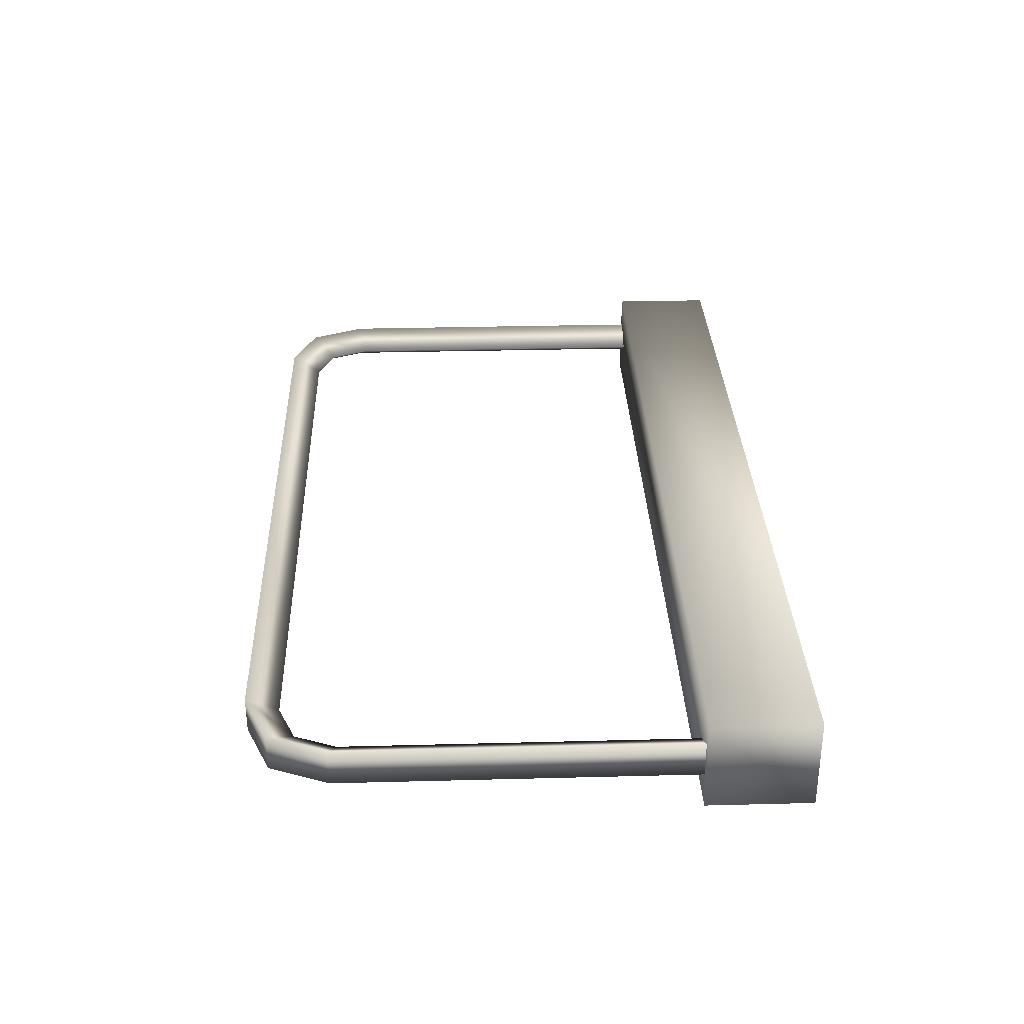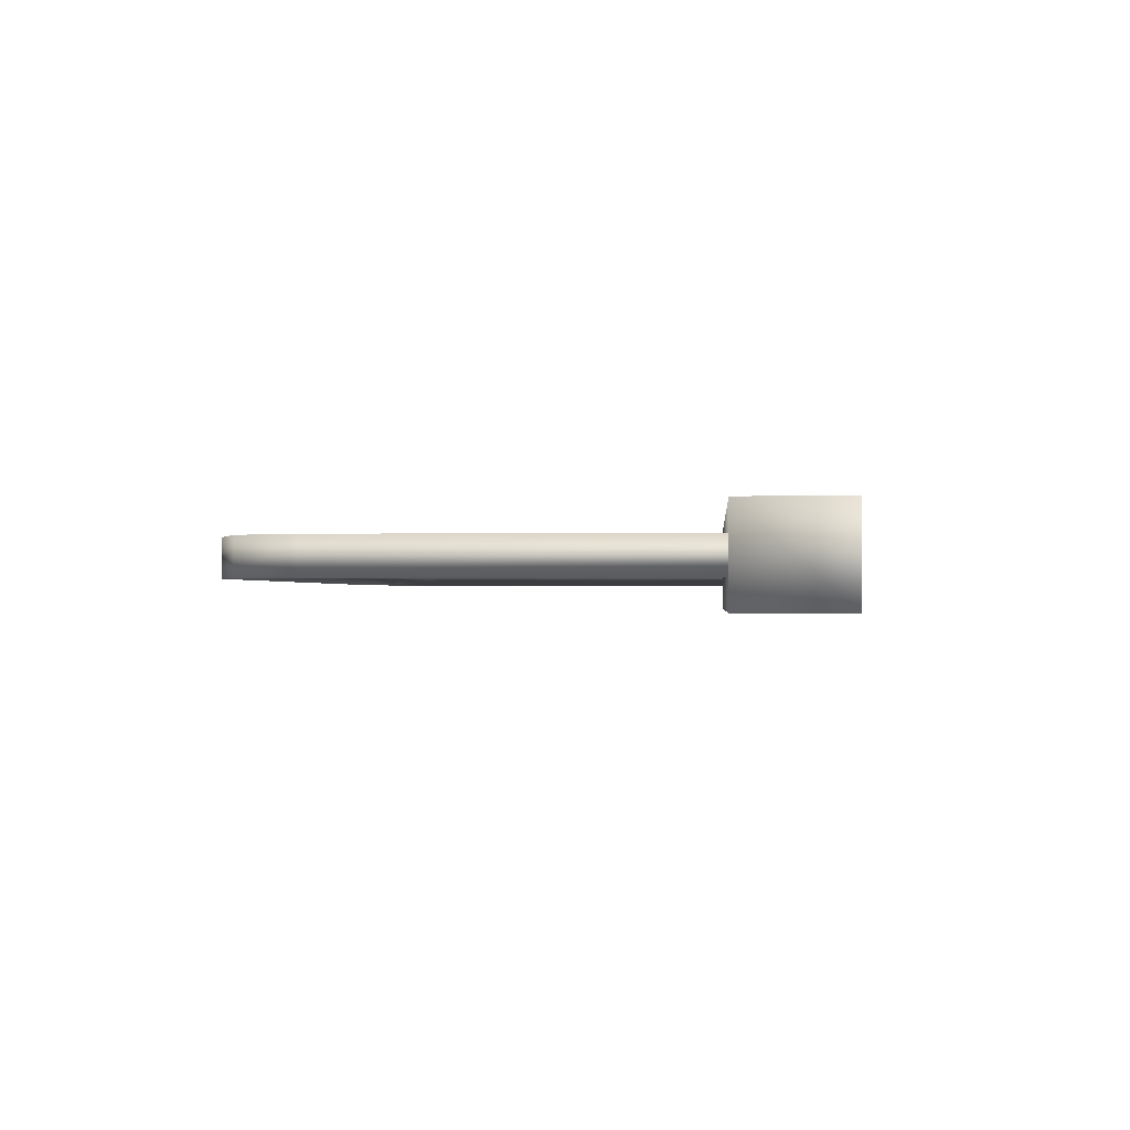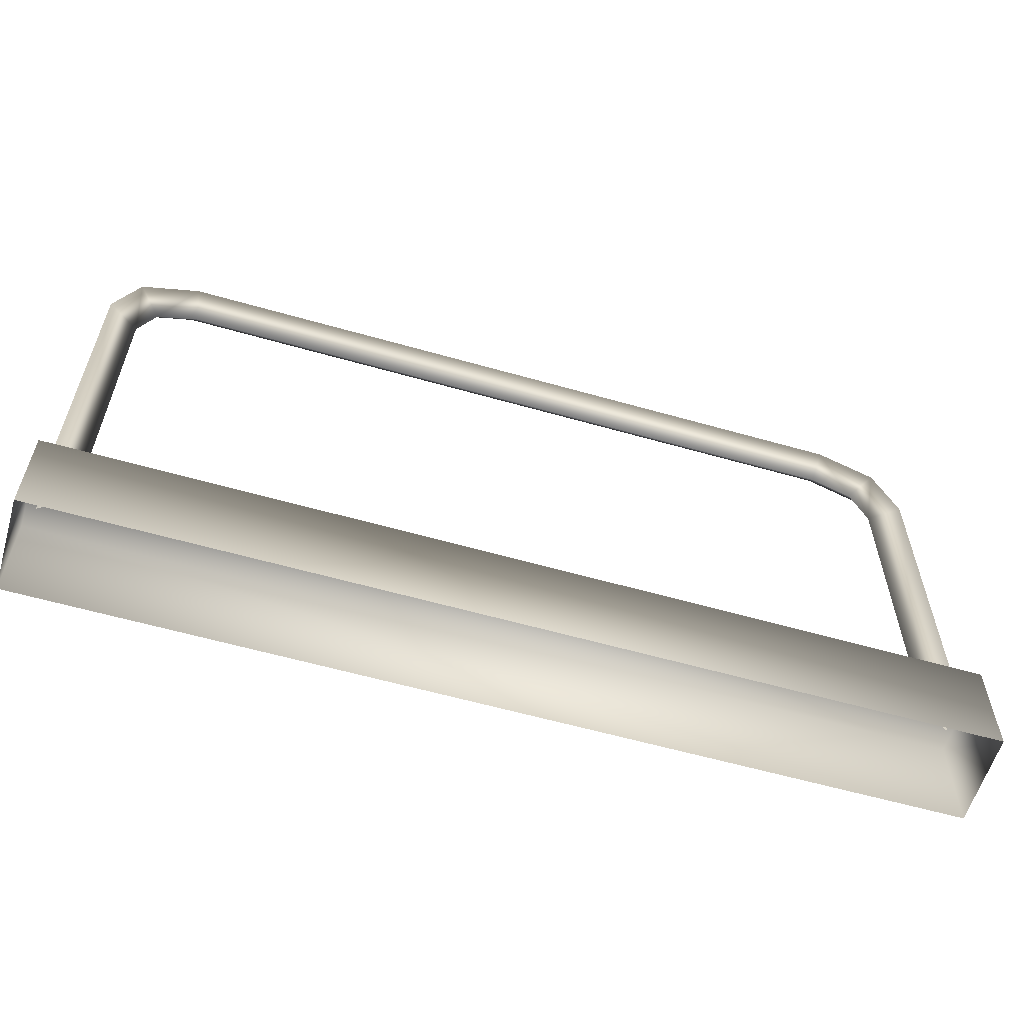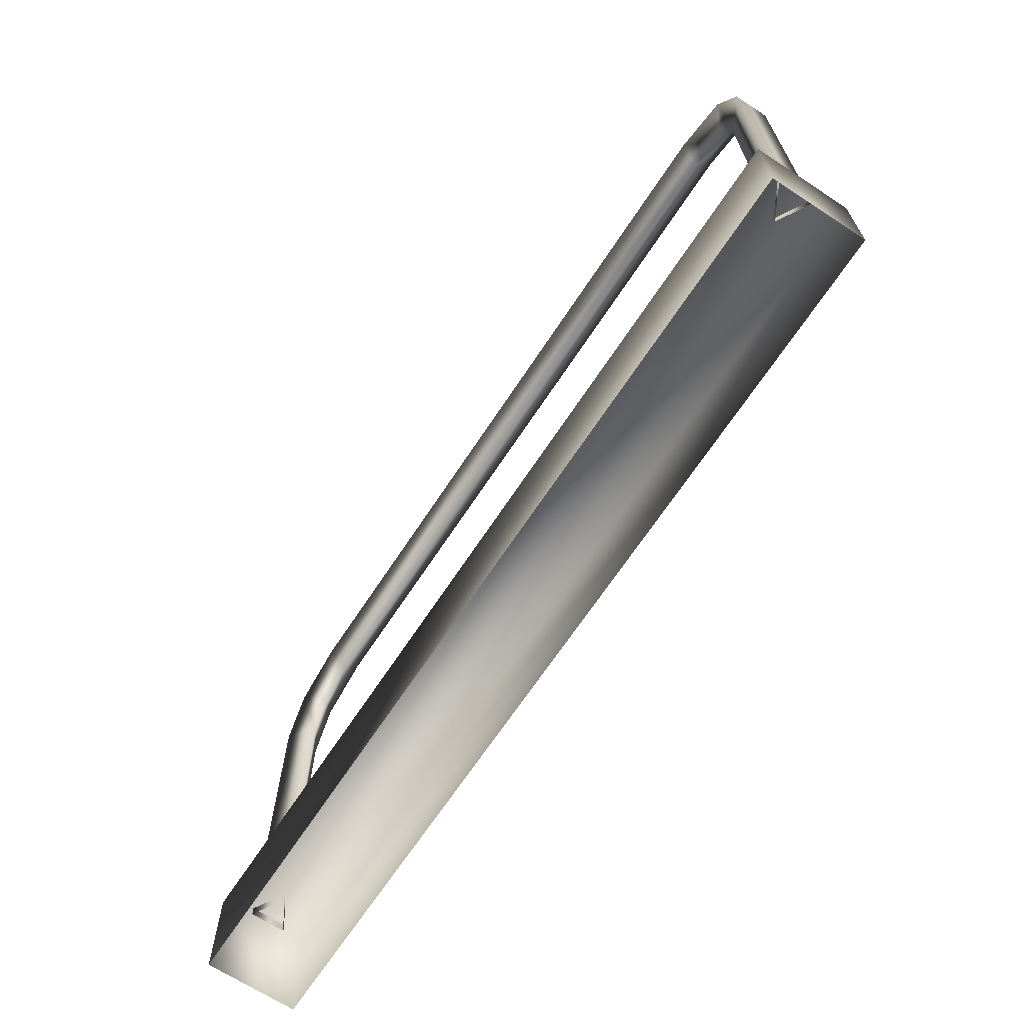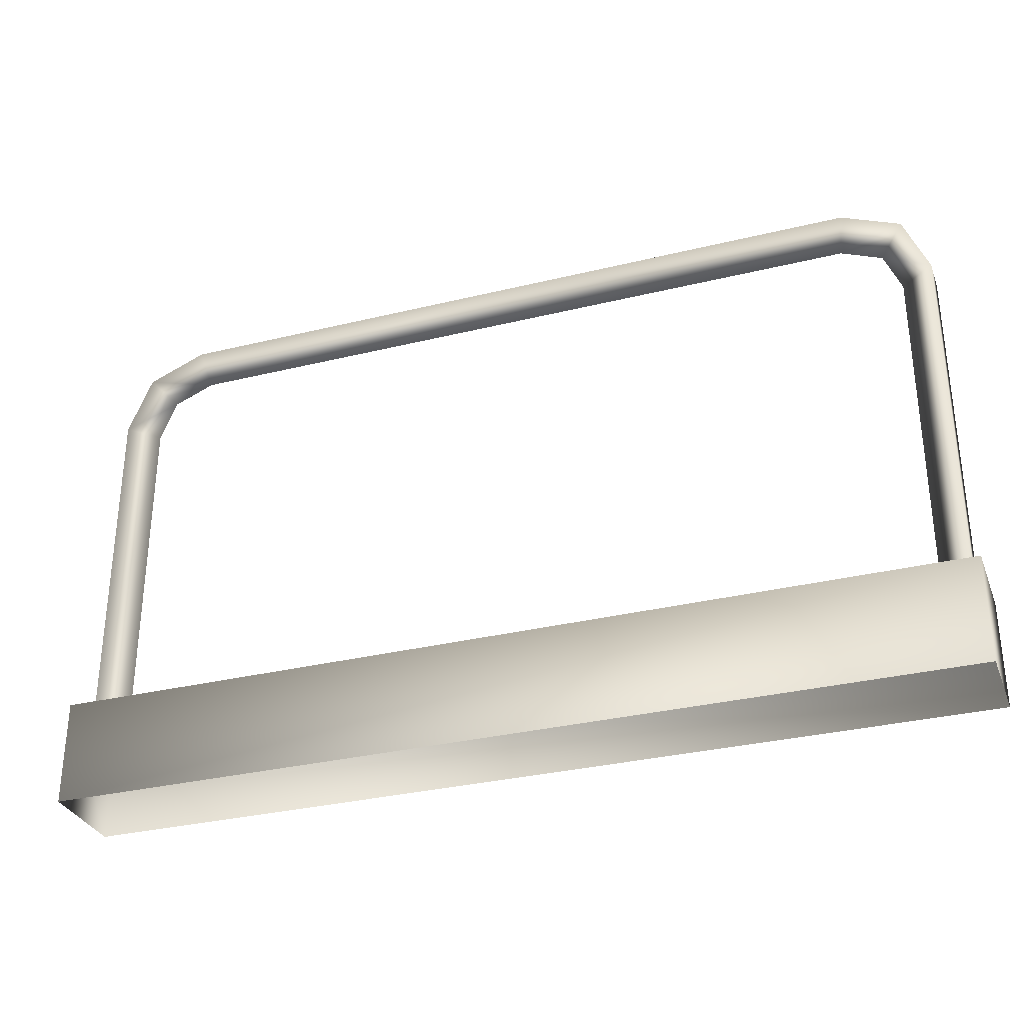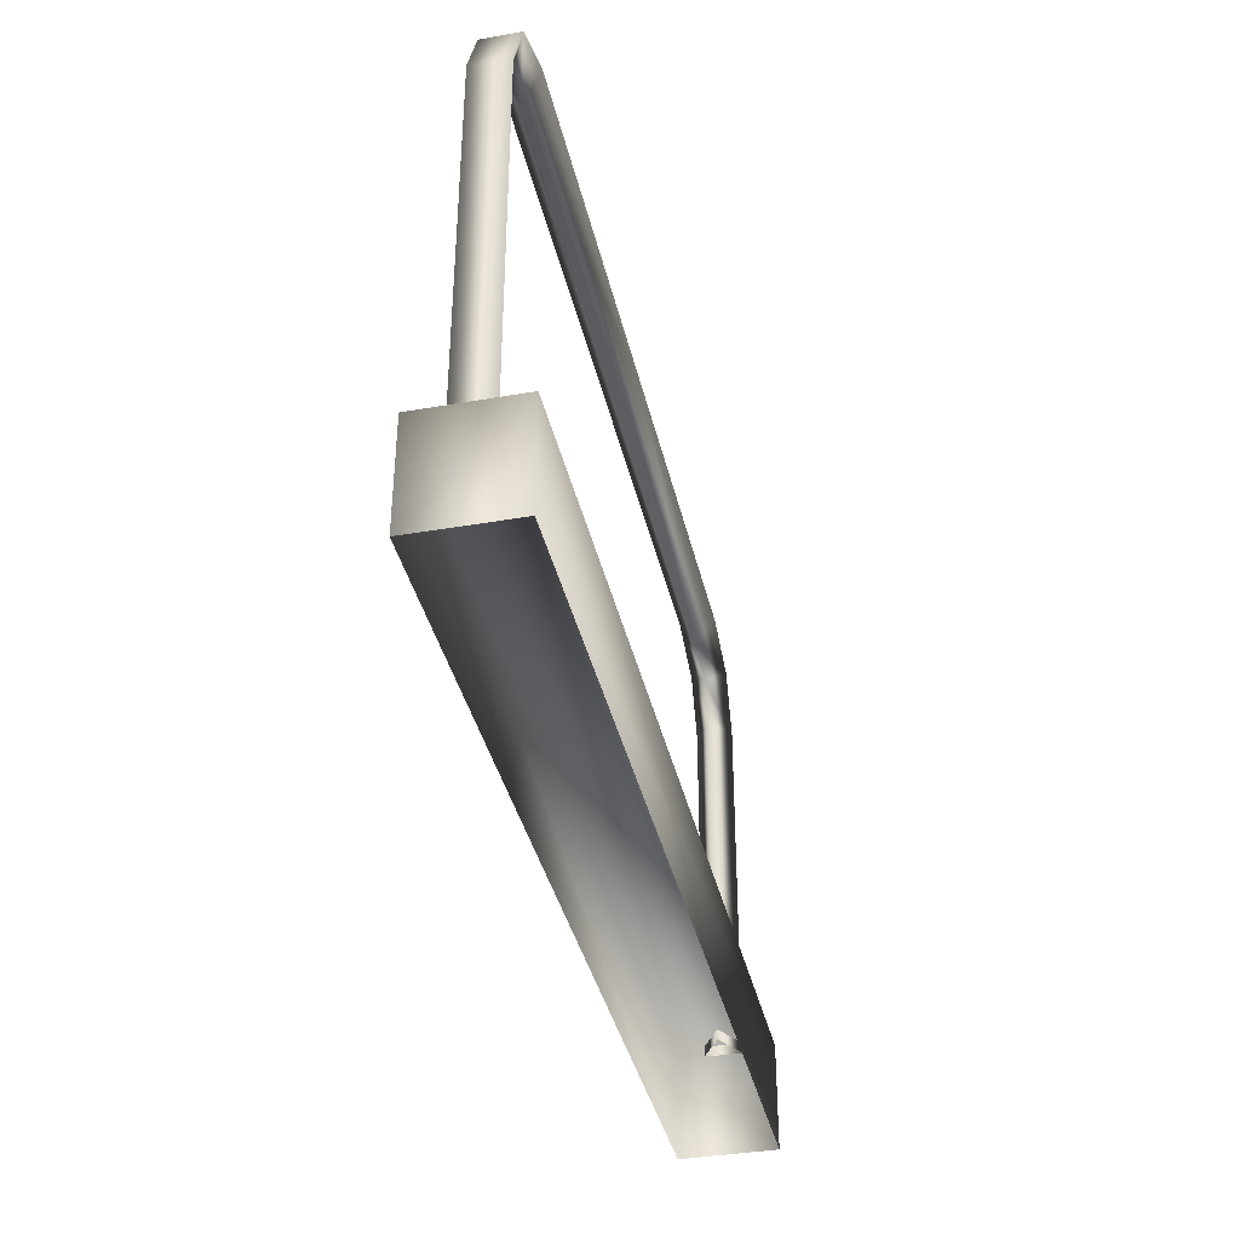
<metadata>
{"format":"obj","ext":"obj","renderer":"f3d","projection":"perspective","resolution":1024,"background":"white","views":[{"elev":31.8,"azim":-92.1,"up":"+Z"},{"elev":-1.0,"azim":-85.8,"up":"+Z"},{"elev":-59.1,"azim":-16.4,"up":"+Y"},{"elev":-67.2,"azim":56.7,"up":"+Y"},{"elev":-31.7,"azim":-160.9,"up":"+Y"},{"elev":-37.7,"azim":102.5,"up":"+Y"}]}
</metadata>
<code>
g fcbg_cityforest_006_fence_02
v -1.215 0.2597 -0.04929
v -1.13 0.2597 -8.142e-08
v -1.13 1.231 7.699e-08
v -1.215 1.248 -0.04929
v -1.215 0.2597 0.04929
v -1.084 1.343 9.553e-08
v -1.215 1.248 0.04929
v -1.13 0.2597 -8.142e-08
v -1.13 1.231 7.699e-08
v -1.149 1.409 -0.04929
v -0.9717 1.39 1.028e-07
v -1.149 1.409 0.04929
v -1.084 1.343 9.553e-08
v -0.9887 1.475 -0.04929
v -0.9887 1.475 0.04929
v -0 1.475 0.04929
v -0.9717 1.39 1.028e-07
v 5.96e-08 1.39 1.028e-07
v 0.9717 1.39 1.028e-07
v -0 1.475 -0.04929
v 5.96e-08 1.39 1.028e-07
v 0.9717 1.39 1.028e-07
v 0.9887 1.475 0.04929
v 1.084 1.343 9.553e-08
v 0.9887 1.475 -0.04929
v 1.149 1.409 0.04929
v 1.13 1.231 7.699e-08
v 1.149 1.409 -0.04929
v 1.084 1.343 9.553e-08
v 1.215 1.248 0.04929
v 1.13 0.2597 -8.142e-08
v 1.215 0.2597 0.04929
v 1.215 1.248 -0.04929
v 1.13 1.231 7.699e-08
v 1.215 0.2597 -0.04929
v 1.13 0.2597 -8.142e-08
v 1.245 -7.85e-18 0.1282
v 1.245 0.2875 -0.1282
v 1.245 7.85e-18 -0.1282
v 1.245 0.2875 0.1282
v -1.245 -7.85e-18 0.1282
v -1.245 0.2875 0.1282
v -1.245 7.85e-18 -0.1282
v -1.245 0.2875 -0.1282
v 1.245 0.2875 -0.1282
v -1.245 0.2875 -0.1282
v 1.245 7.85e-18 -0.1282
v -1.245 7.85e-18 -0.1282
g fcbg_cityforest_006_fence_02_0
f 3 2 1
f 4 3 1
f 4 1 5
f 6 3 4
f 7 4 5
f 7 5 8
f 9 7 8
f 10 6 4
f 10 4 7
f 11 6 10
f 12 7 9
f 12 10 7
f 13 12 9
f 14 11 10
f 14 10 12
f 15 12 13
f 15 14 12
f 15 16 14
f 17 15 13
f 15 17 16
f 17 18 16
f 16 18 19
f 14 20 11
f 16 20 14
f 20 21 11
f 21 20 22
f 23 16 19
f 23 19 24
f 20 16 25
f 20 25 22
f 16 23 25
f 26 23 24
f 25 23 26
f 26 24 27
f 22 25 28
f 28 25 26
f 29 22 28
f 30 26 27
f 28 26 30
f 30 27 31
f 32 30 31
f 29 28 33
f 33 28 30
f 33 30 32
f 34 29 33
f 35 33 32
f 34 33 35
f 36 34 35
f 39 38 37
f 38 40 37
f 37 40 41
f 40 42 41
f 41 42 43
f 42 44 43
f 40 45 42
f 45 46 42
f 46 45 47
f 48 46 47

</code>
